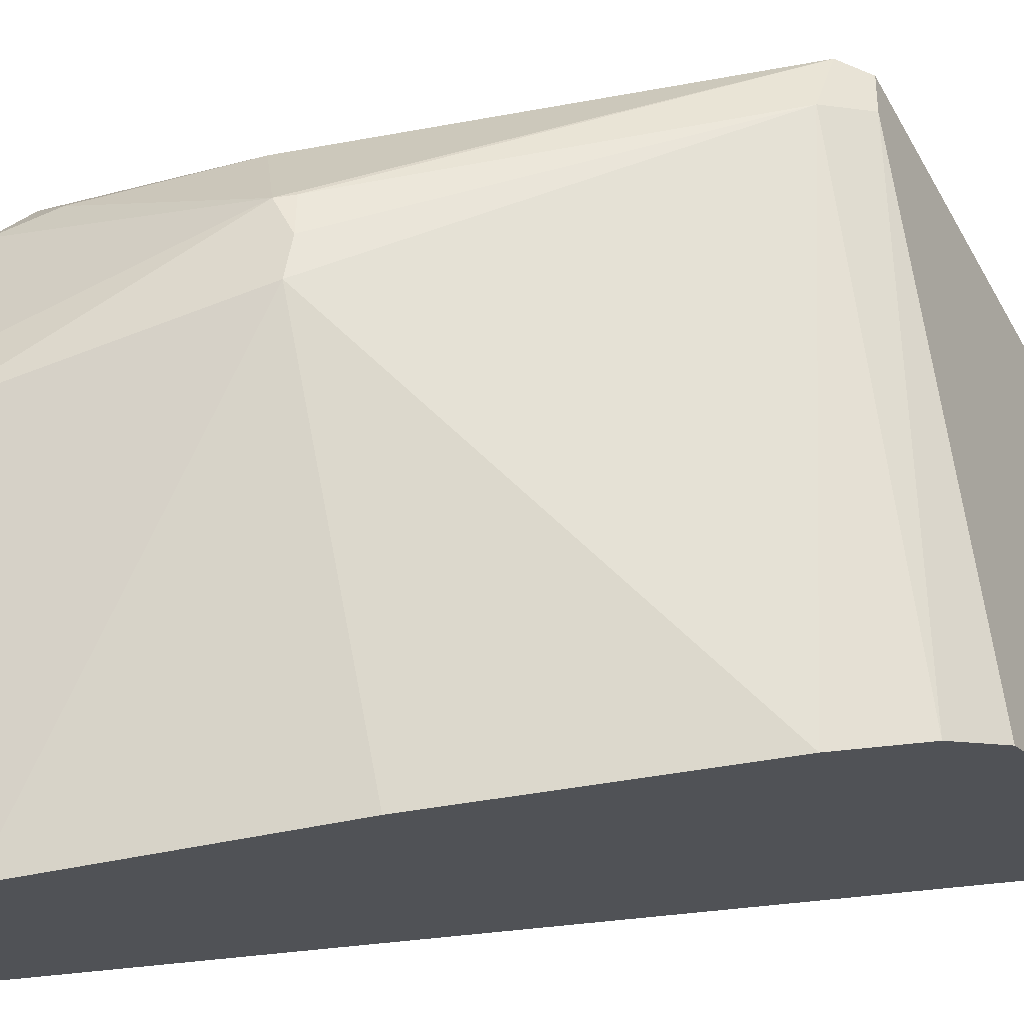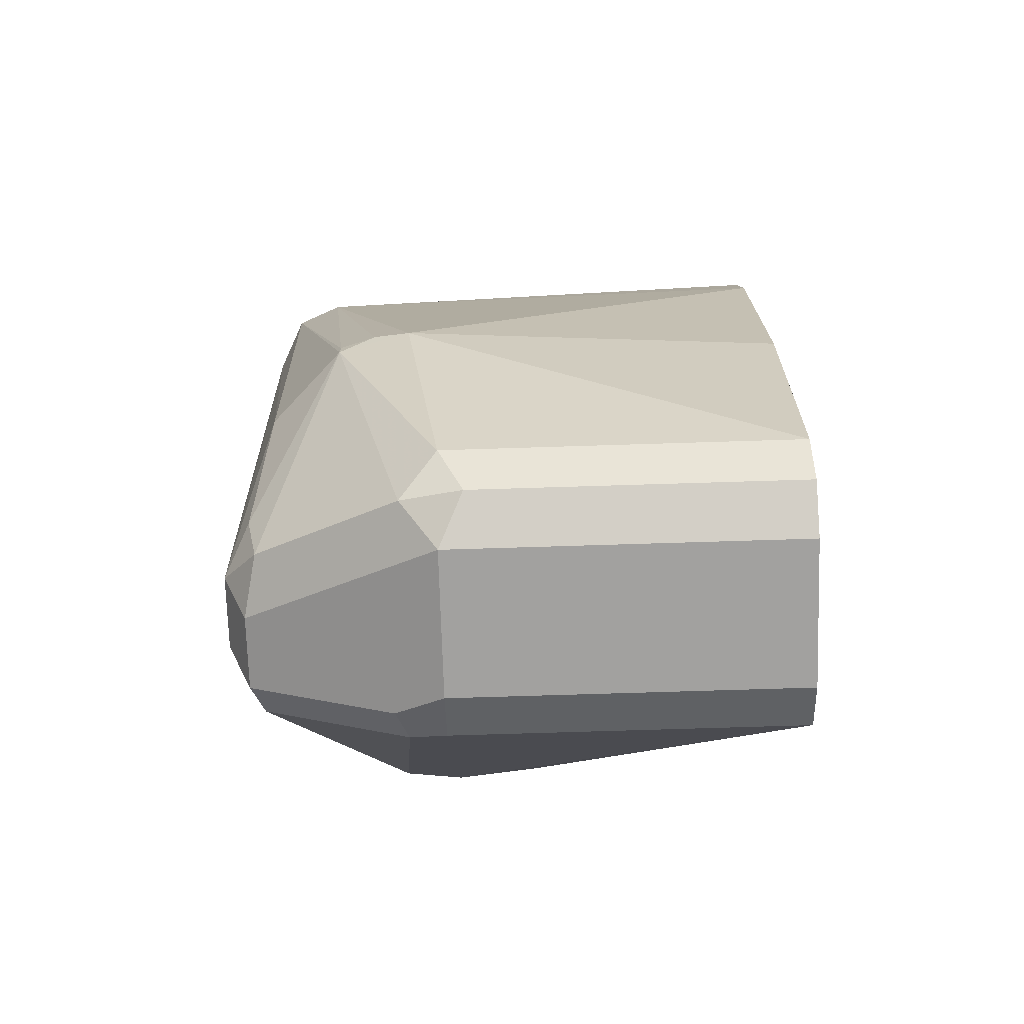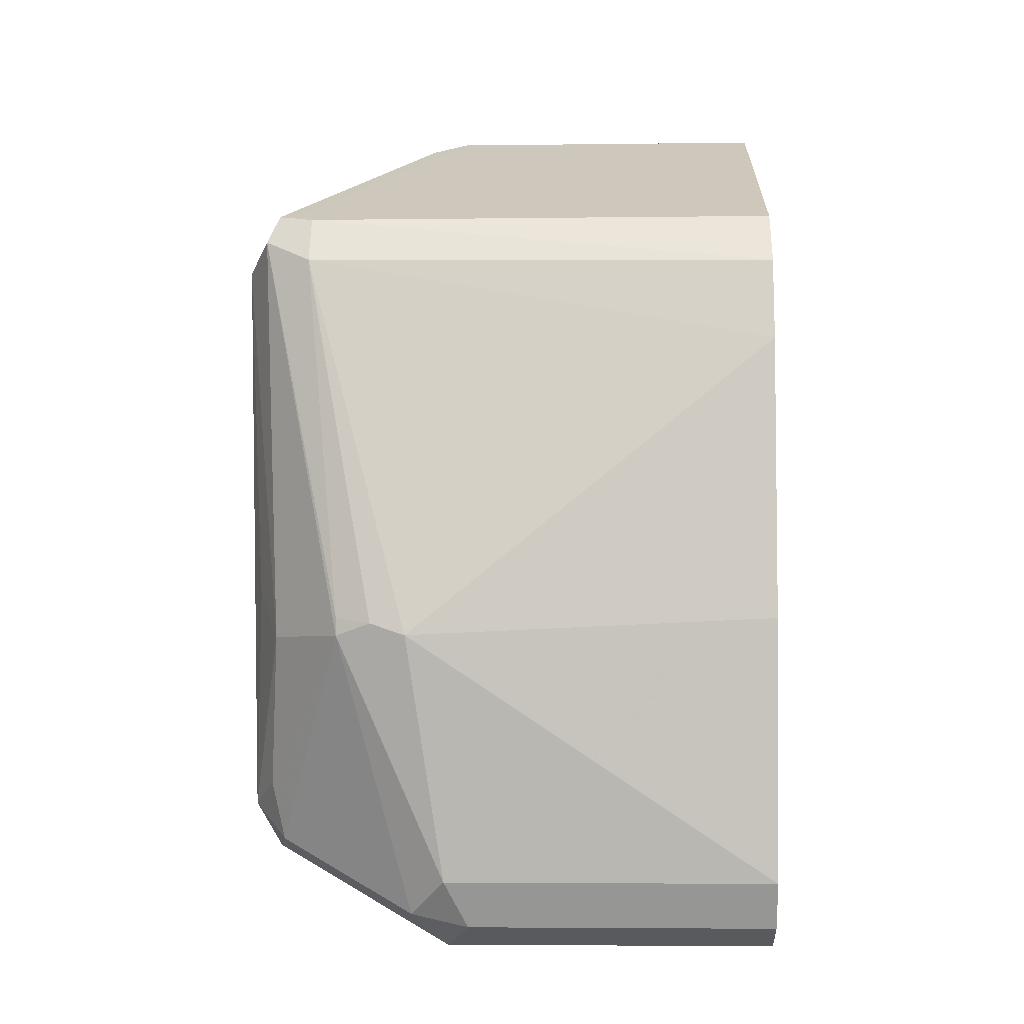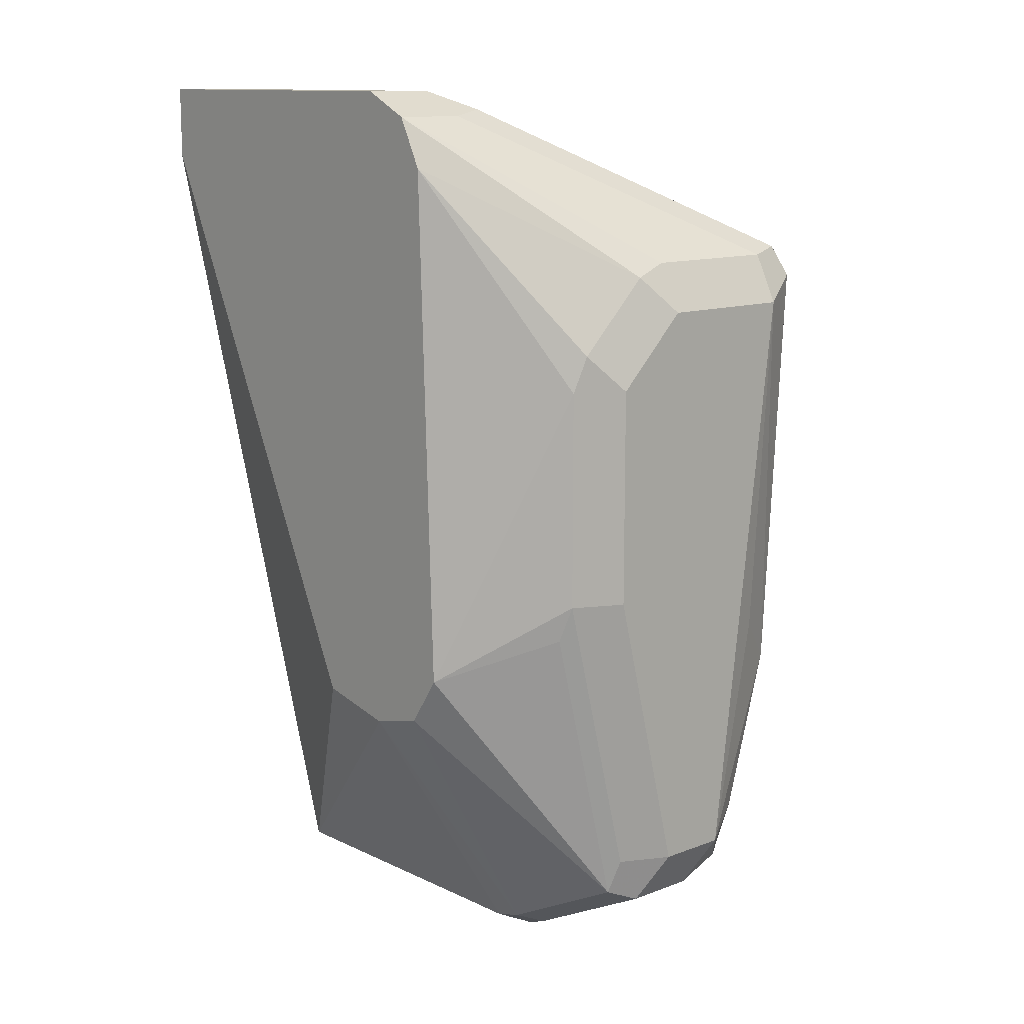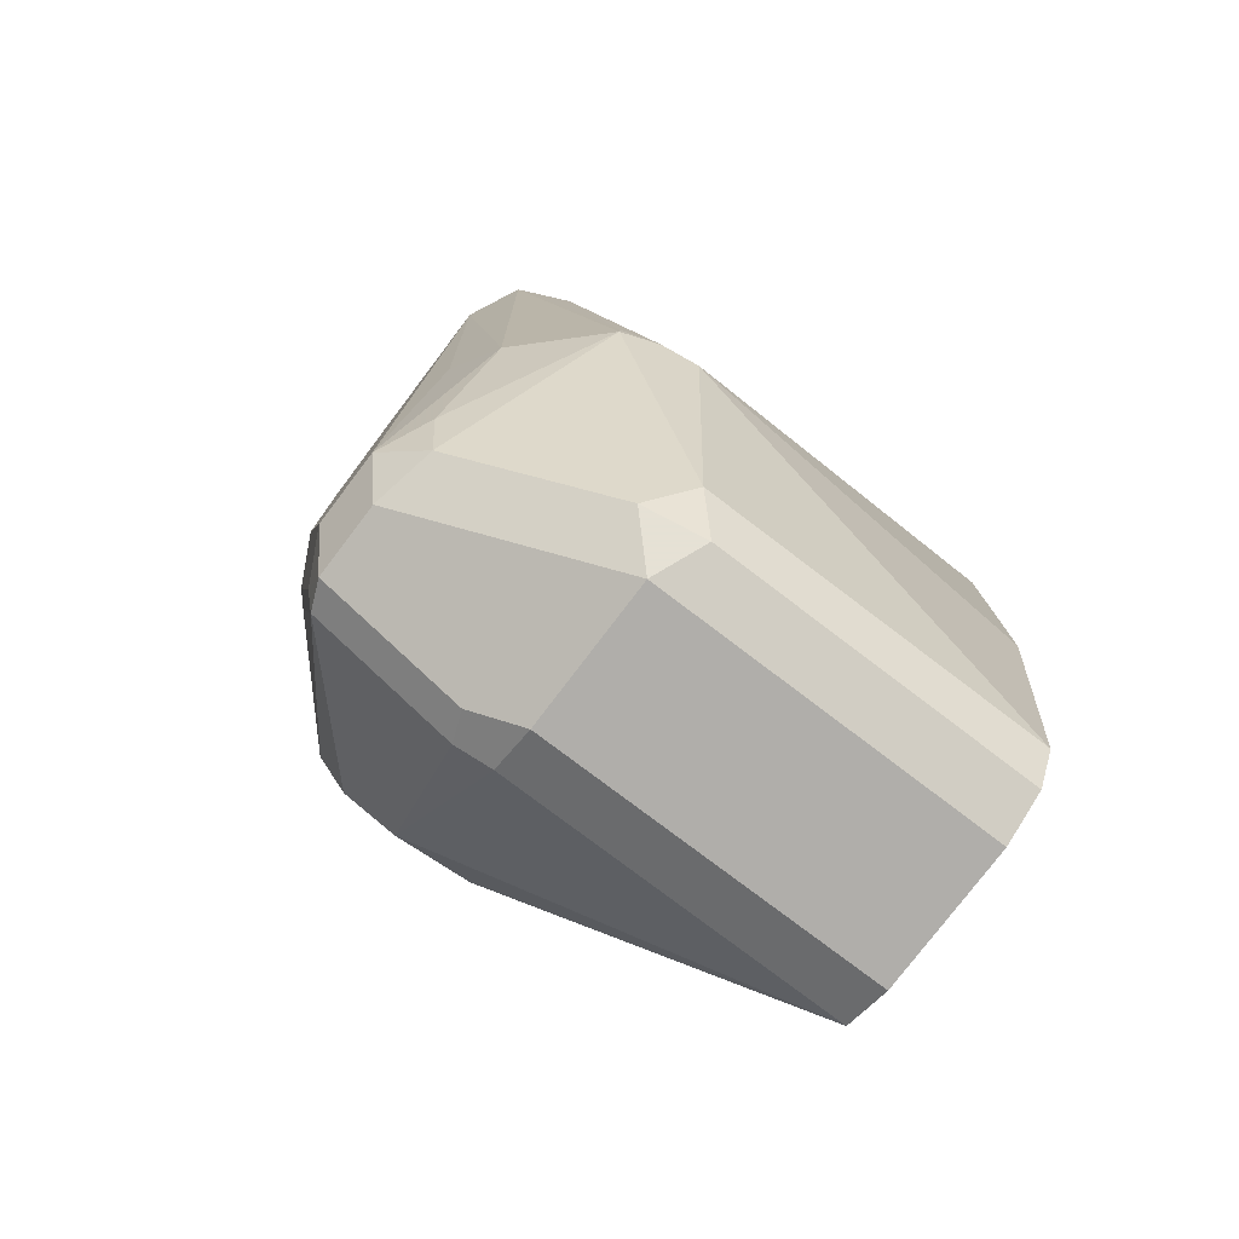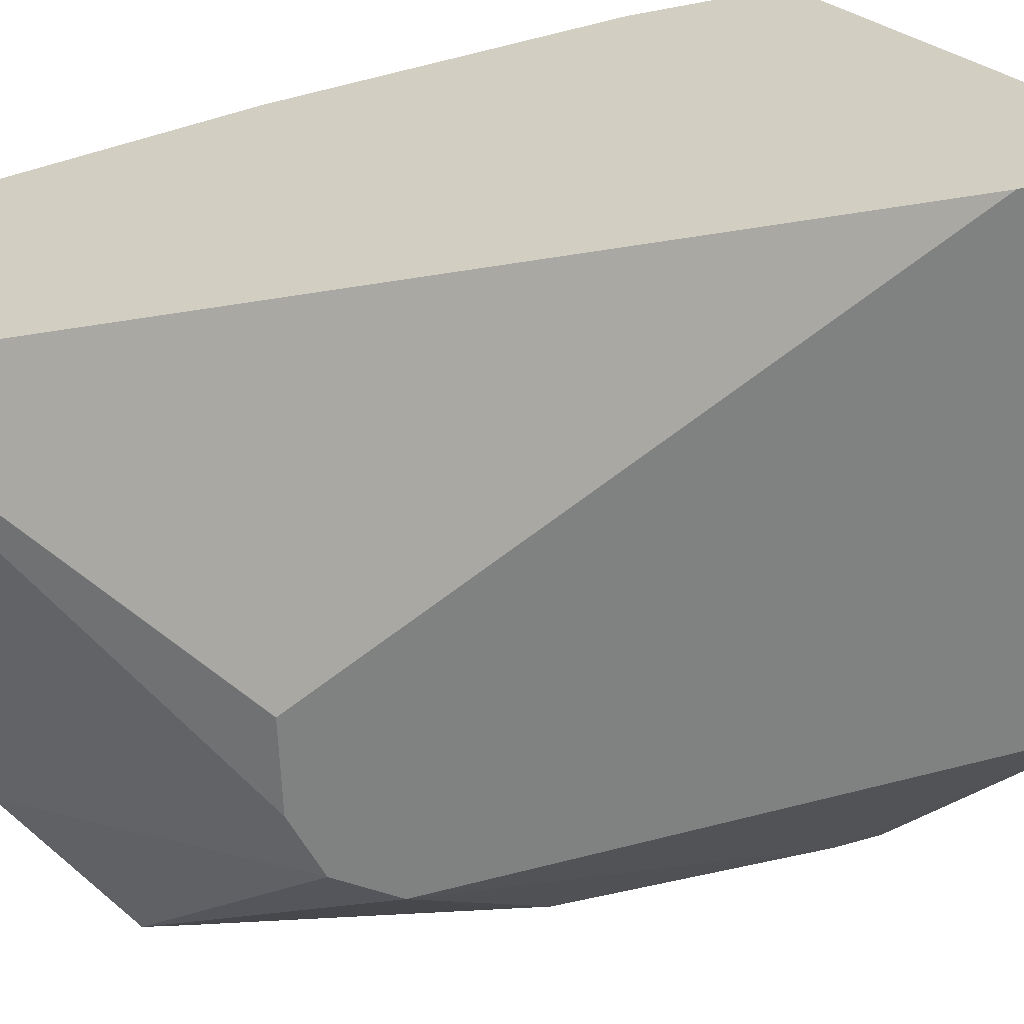
<metadata>
{"format":"obj","ext":"obj","renderer":"f3d","projection":"perspective","resolution":1024,"background":"white","views":[{"elev":68.8,"azim":81.6,"up":"+Z"},{"elev":-72.2,"azim":1.8,"up":"+Y"},{"elev":-4.6,"azim":2.3,"up":"+Y"},{"elev":12.2,"azim":-131.8,"up":"+Y"},{"elev":-77.9,"azim":-37.2,"up":"+Y"},{"elev":-60.3,"azim":104.5,"up":"+Z"}]}
</metadata>
<code>
v -0.1942 -0.01894 0.7007
v -0.284 -0.01894 0.7007
v -0.1942 -0.01894 0.7195
v -0.1942 -0.03795 0.7007
v -0.2966 -0.02525 0.7007
v -0.284 -0.01894 0.7195
v -0.1942 -0.03156 0.7448
v -0.1942 -0.2588 0.7448
v -0.2628 -0.1846 0.7007
v -0.2966 -0.02525 0.7195
v -0.303 -0.03787 0.7007
v -0.3361 -0.06628 0.7479
v -0.3345 -0.06313 0.7574
v -0.2935 -0.02368 0.729
v -0.3314 -0.06156 0.8047
v -0.3219 -0.05681 0.7953
v -0.284 -0.03156 0.7448
v -0.1942 -0.06313 0.8079
v -0.1942 -0.2651 0.7574
v -0.284 -0.2588 0.7448
v -0.284 -0.1893 0.7007
v -0.2629 -0.1846 0.7007
v -0.3345 -0.06313 0.7953
v -0.303 -0.03802 0.7007
v -0.3361 -0.08522 0.729
v -0.3408 -0.07575 0.7574
v -0.3345 -0.06944 0.8079
v -0.3219 -0.06313 0.8079
v -0.1942 -0.07751 0.8177
v -0.1942 -0.2651 0.7953
v -0.284 -0.2651 0.7574
v -0.2966 -0.2588 0.7511
v -0.2935 -0.2556 0.7432
v -0.2991 -0.1855 0.7007
v -0.3408 -0.07575 0.7953
v -0.3345 -0.09469 0.7259
v -0.3077 -0.1728 0.7007
v -0.3408 -0.09469 0.7385
v -0.3345 -0.1515 0.7259
v -0.3408 -0.1515 0.7385
v -0.3219 -0.07575 0.8142
v -0.3314 -0.1799 0.8047
v -0.3124 -0.1799 0.8237
v -0.3124 -0.1751 0.8237
v -0.1942 -0.09949 0.8213
v -0.284 -0.2651 0.7953
v -0.1942 -0.2588 0.8079
v -0.3219 -0.2462 0.7574
v -0.3345 -0.2398 0.7511
v -0.3314 -0.2367 0.7432
v -0.3408 -0.2272 0.7763
v -0.3377 -0.1672 0.7921
v -0.3314 -0.1609 0.7243
v -0.3345 -0.2272 0.7448
v -0.3408 -0.2272 0.7574
v -0.303 -0.1767 0.8268
v -0.2935 -0.1799 0.8284
v -0.3345 -0.2209 0.789
v -0.3314 -0.2367 0.7858
v -0.3061 -0.2493 0.7984
v -0.2935 -0.2556 0.8047
v -0.284 -0.2462 0.8142
v -0.1942 -0.1752 0.8213
v -0.2777 -0.2588 0.8079
v -0.3219 -0.2462 0.7763
v -0.1942 -0.2462 0.8142
v -0.3345 -0.2398 0.77
f 31 48 49
f 31 49 32
f 32 49 50
f 32 50 33
f 33 50 34
f 34 50 37
f 36 37 39
f 35 52 42
f 37 50 53
f 37 53 39
f 39 54 55
f 39 53 54
f 35 51 52
f 31 65 48
f 26 38 40
f 30 64 46
f 30 47 64
f 29 41 45
f 28 41 29
f 27 44 41
f 61 64 62
f 27 42 43
f 27 35 42
f 27 41 28
f 26 51 35
f 26 55 51
f 26 40 55
f 25 40 38
f 39 55 40
f 31 46 65
f 41 44 56
f 59 67 65
f 41 57 45
f 25 39 40
f 59 65 60
f 57 66 63
f 57 62 66
f 51 59 58
f 51 67 59
f 50 54 53
f 49 51 55
f 49 67 51
f 49 54 50
f 49 55 54
f 48 67 49
f 48 65 67
f 47 62 64
f 47 66 62
f 46 60 65
f 46 61 60
f 46 64 61
f 45 57 63
f 43 56 44
f 43 57 56
f 43 62 57
f 43 61 62
f 43 60 61
f 43 59 60
f 43 58 59
f 42 58 43
f 42 51 58
f 42 52 51
f 41 56 57
f 25 36 39
f 27 43 44
f 24 36 25
f 5 12 13
f 5 11 12
f 4 8 9
f 3 17 7
f 3 6 17
f 2 10 6
f 2 5 10
f 1 5 2
f 1 11 5
f 1 24 11
f 1 37 24
f 1 34 37
f 1 21 34
f 1 22 21
f 1 9 22
f 1 4 9
f 1 8 4
f 1 19 8
f 1 30 19
f 1 47 30
f 1 66 47
f 1 63 66
f 1 45 63
f 1 29 45
f 1 18 29
f 1 7 18
f 1 6 3
f 1 2 6
f 24 37 36
f 5 13 23
f 5 23 10
f 1 3 7
f 6 14 15
f 6 10 14
f 23 35 27
f 21 33 34
f 20 32 33
f 20 31 32
f 19 46 31
f 19 30 46
f 18 28 29
f 15 28 16
f 15 27 28
f 15 23 27
f 12 23 13
f 12 35 23
f 12 26 35
f 12 38 26
f 20 33 21
f 11 25 12
f 12 25 38
f 6 16 28
f 7 17 28
f 7 28 18
f 8 19 31
f 8 31 20
f 6 28 17
f 8 21 22
f 11 24 25
f 8 20 21
f 10 15 14
f 6 15 16
f 10 23 15
f 8 22 9

</code>
